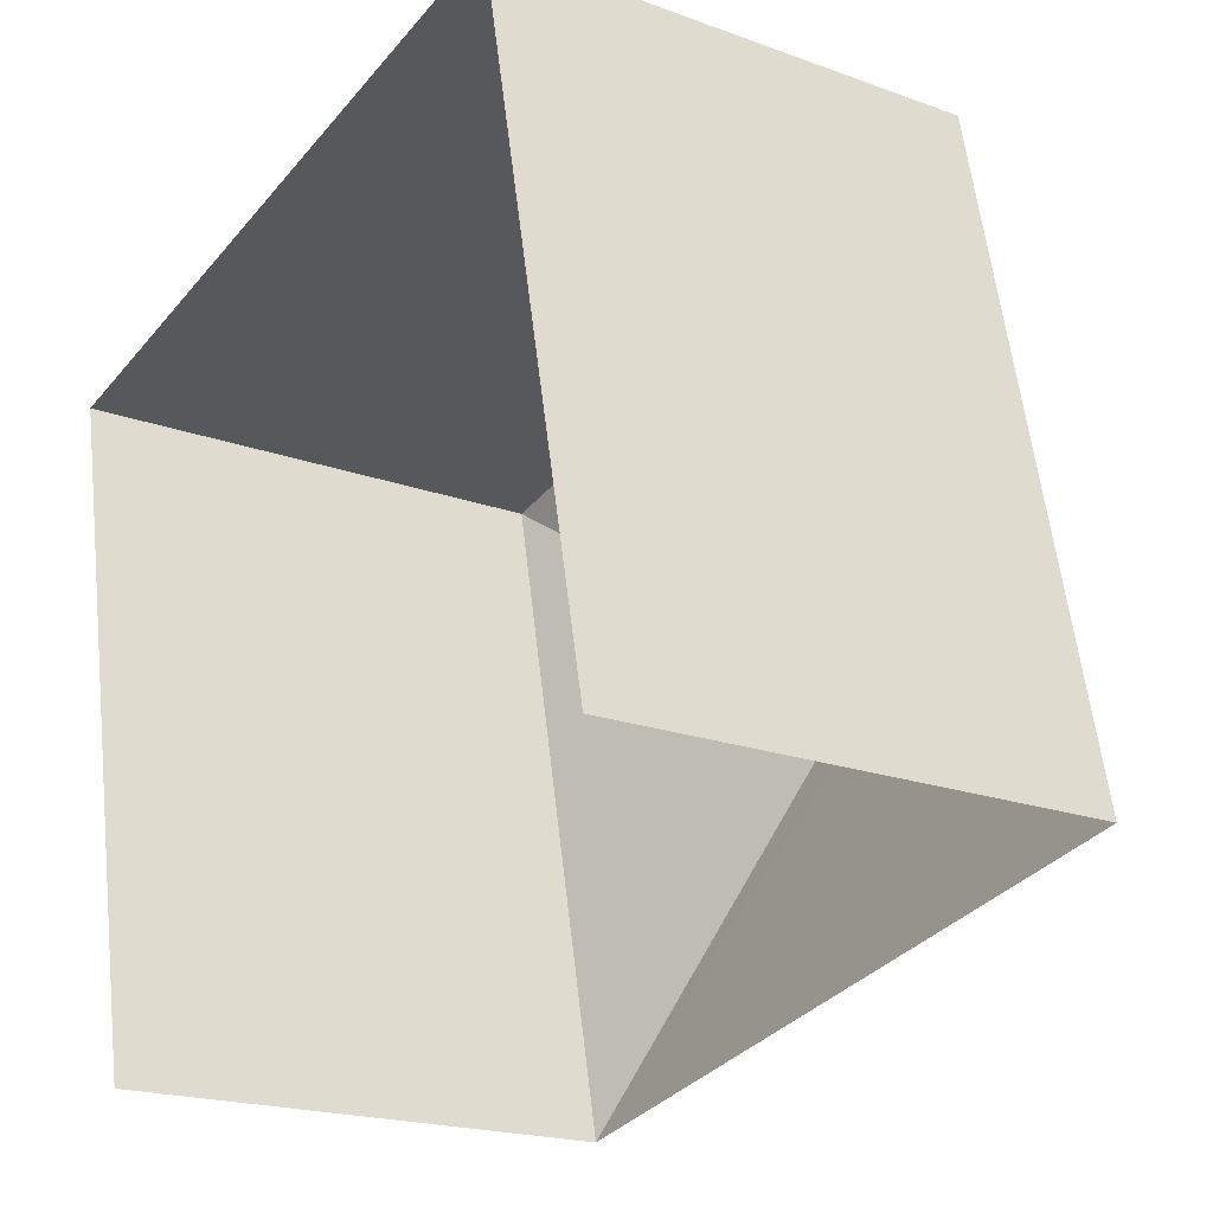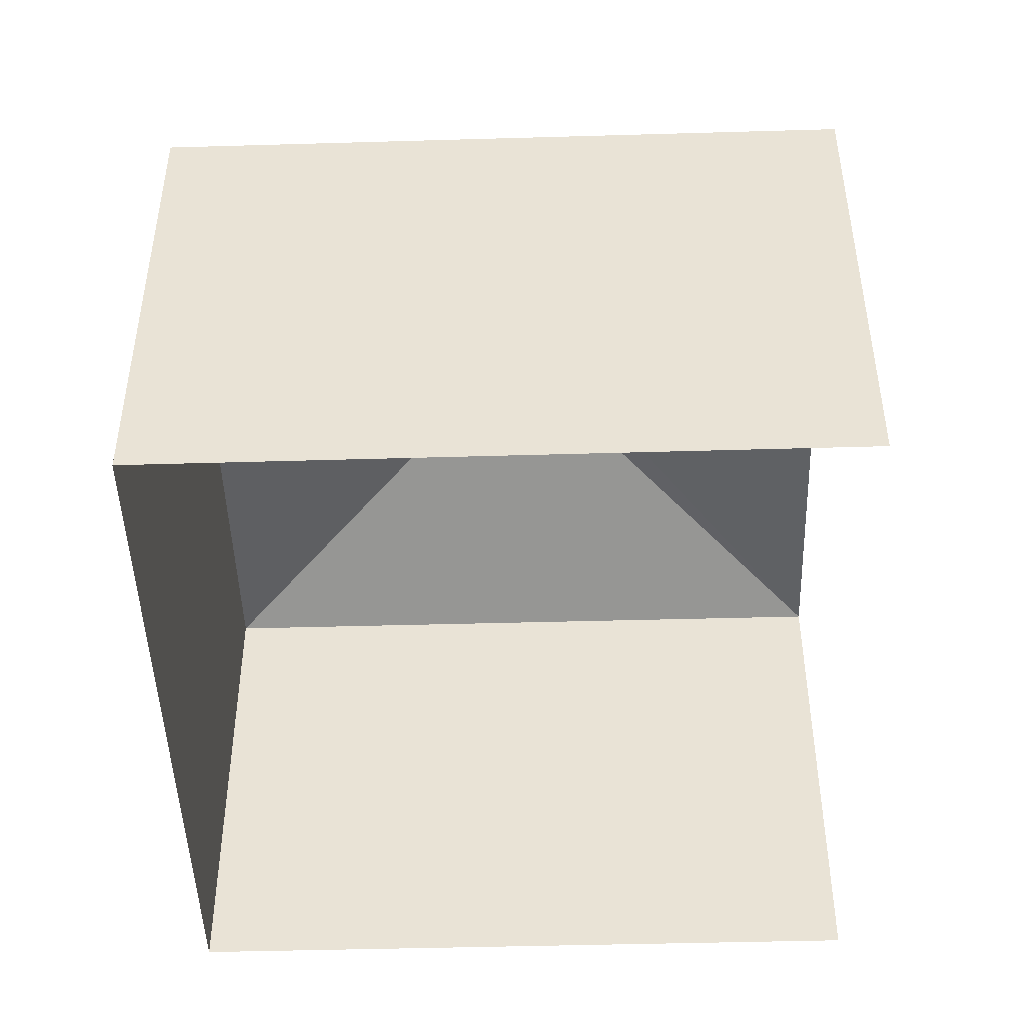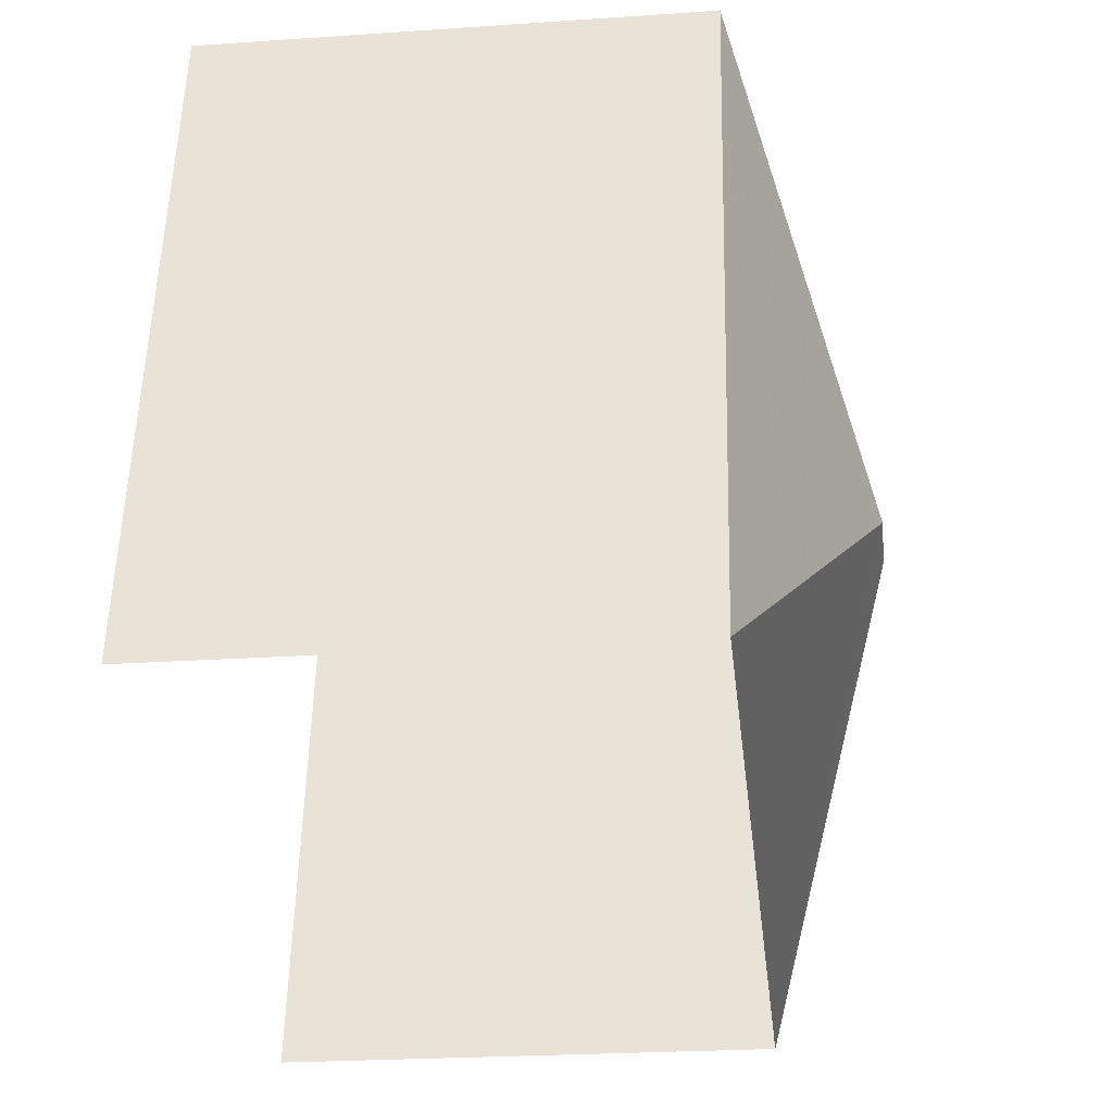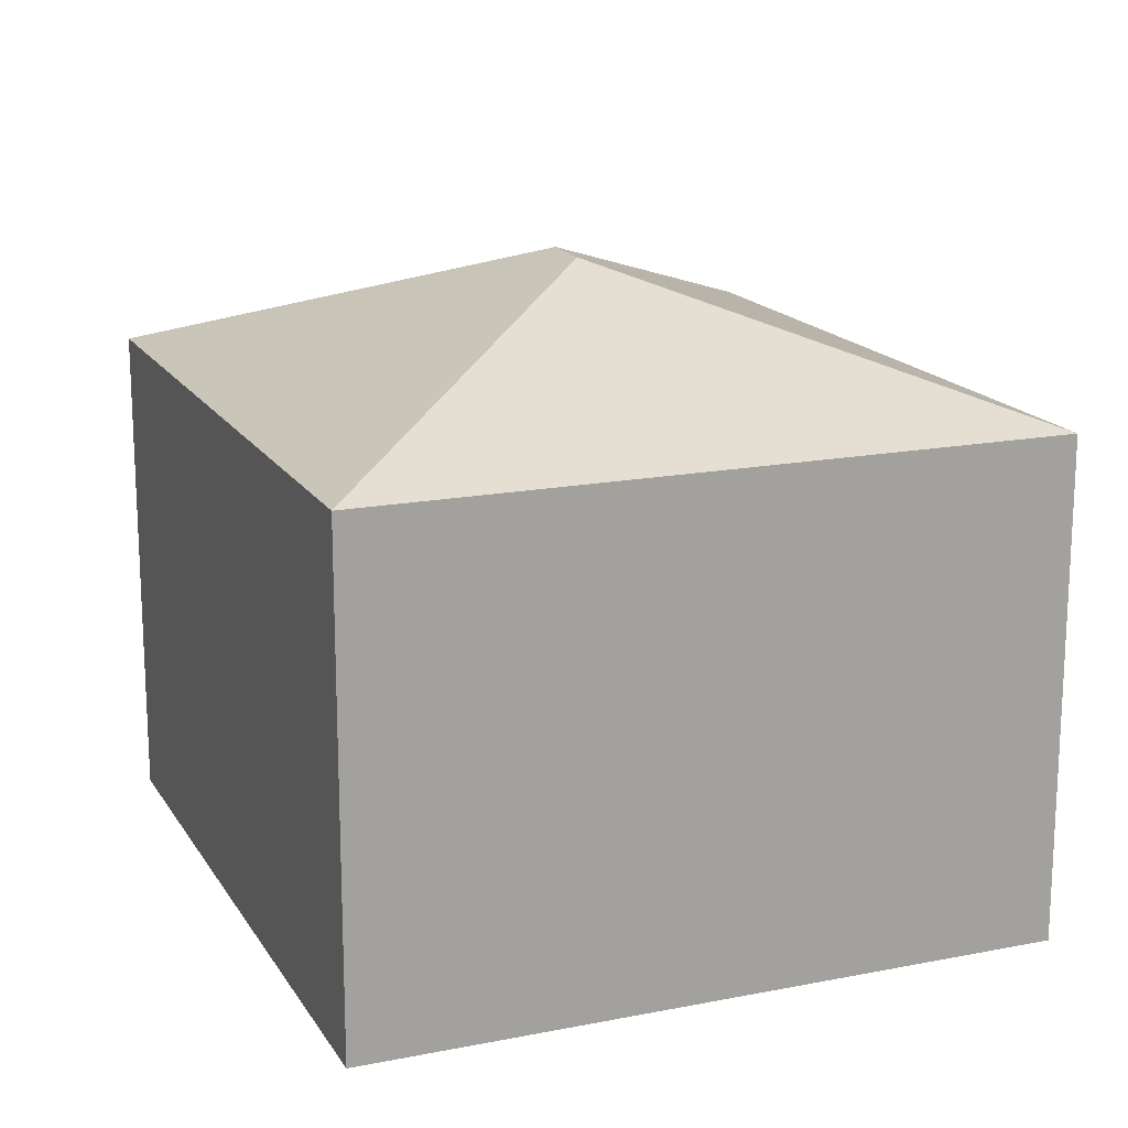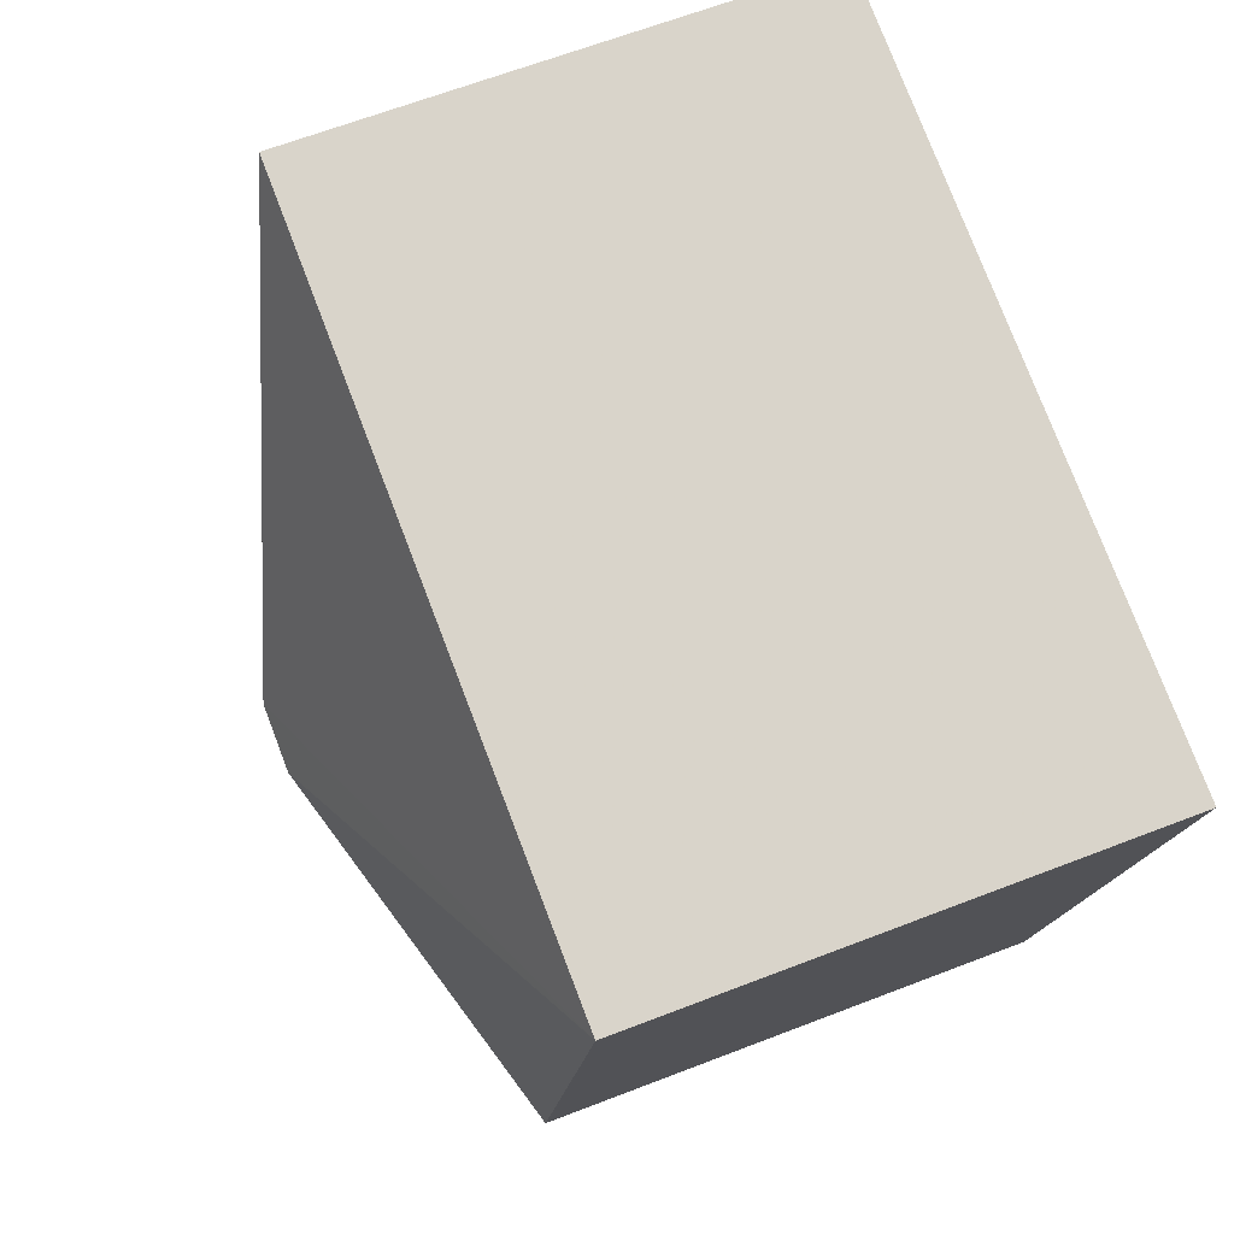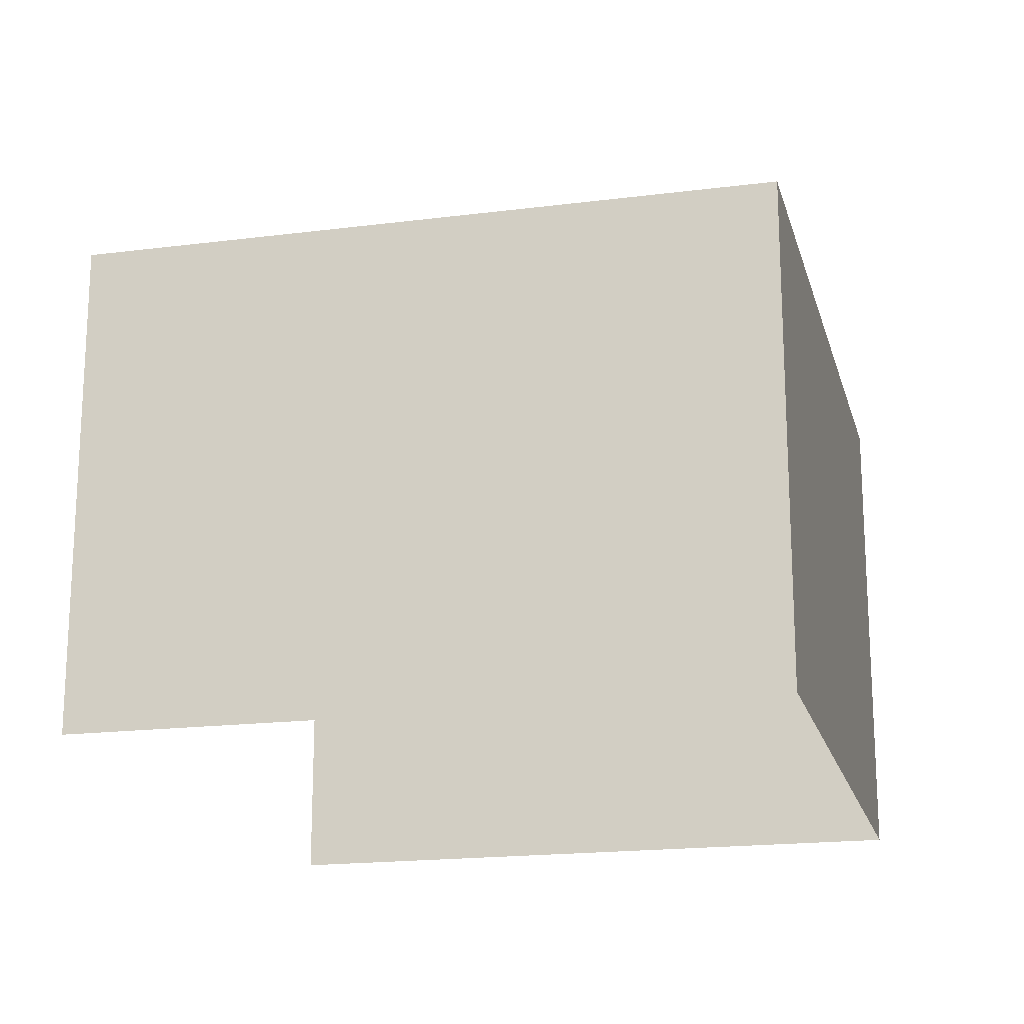
<metadata>
{"format":"obj","ext":"obj","renderer":"f3d","projection":"perspective","resolution":1024,"background":"white","views":[{"elev":-19.6,"azim":-124.4,"up":"+Y"},{"elev":-46.7,"azim":-100.0,"up":"+Z"},{"elev":-23.9,"azim":-83.4,"up":"+Y"},{"elev":16.7,"azim":-123.7,"up":"+Z"},{"elev":64.5,"azim":68.6,"up":"+Y"},{"elev":-18.4,"azim":92.2,"up":"+Z"}]}
</metadata>
<code>
v -2.229e+05 -1.269e+05 18.96
v -2.229e+05 -1.269e+05 18.96
v -2.229e+05 -1.269e+05 18.96
v -2.229e+05 -1.269e+05 18.96
v -2.229e+05 -1.269e+05 26.99
v -2.229e+05 -1.269e+05 25.35
v -2.229e+05 -1.269e+05 26.99
v -2.229e+05 -1.269e+05 25.35
v -2.229e+05 -1.269e+05 25.35
v -2.229e+05 -1.269e+05 25.35
f 1 2 3
f 1 4 2
f 6 3 2
f 6 8 3
f 5 6 7
f 5 8 6
f 9 10 5
f 7 9 5
f 7 6 9
f 5 10 8
f 10 1 3
f 8 10 3
f 10 4 1
f 10 9 4
f 9 2 4
f 9 6 2

</code>
